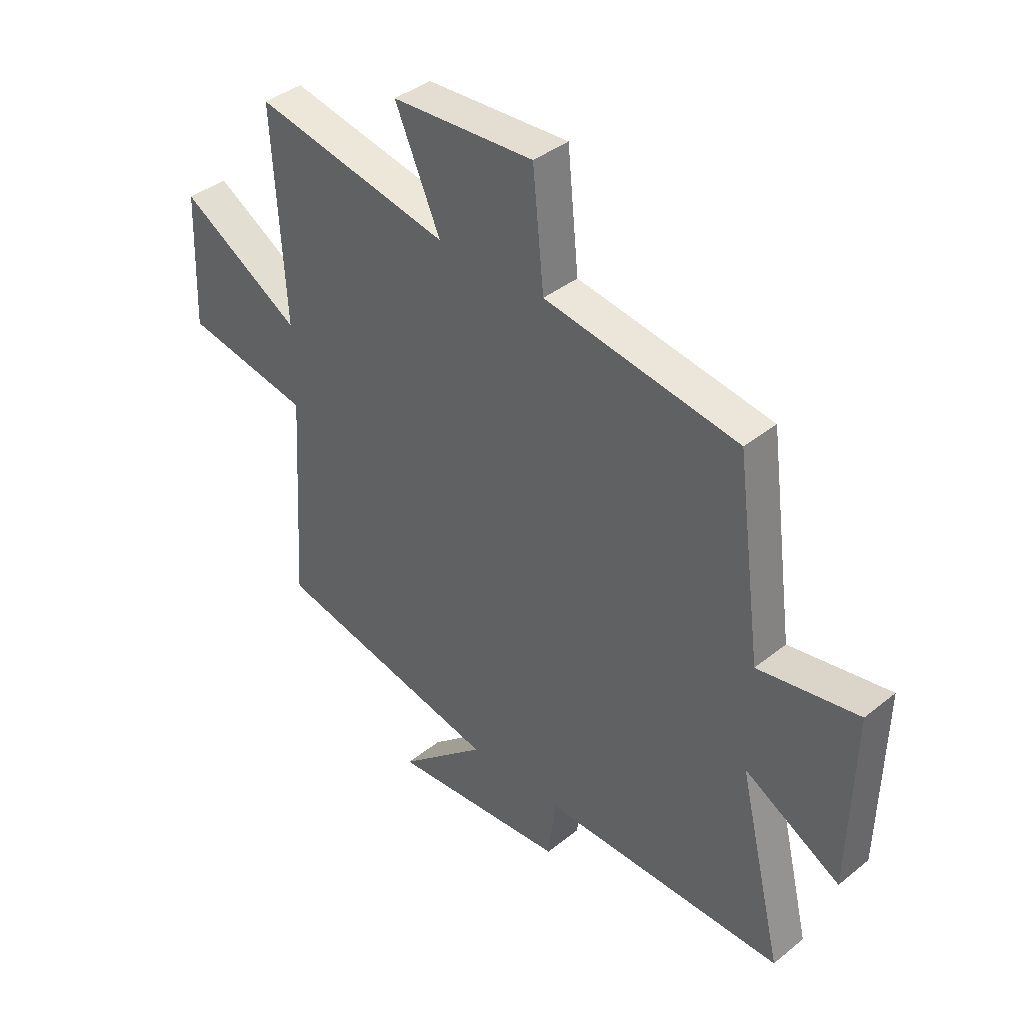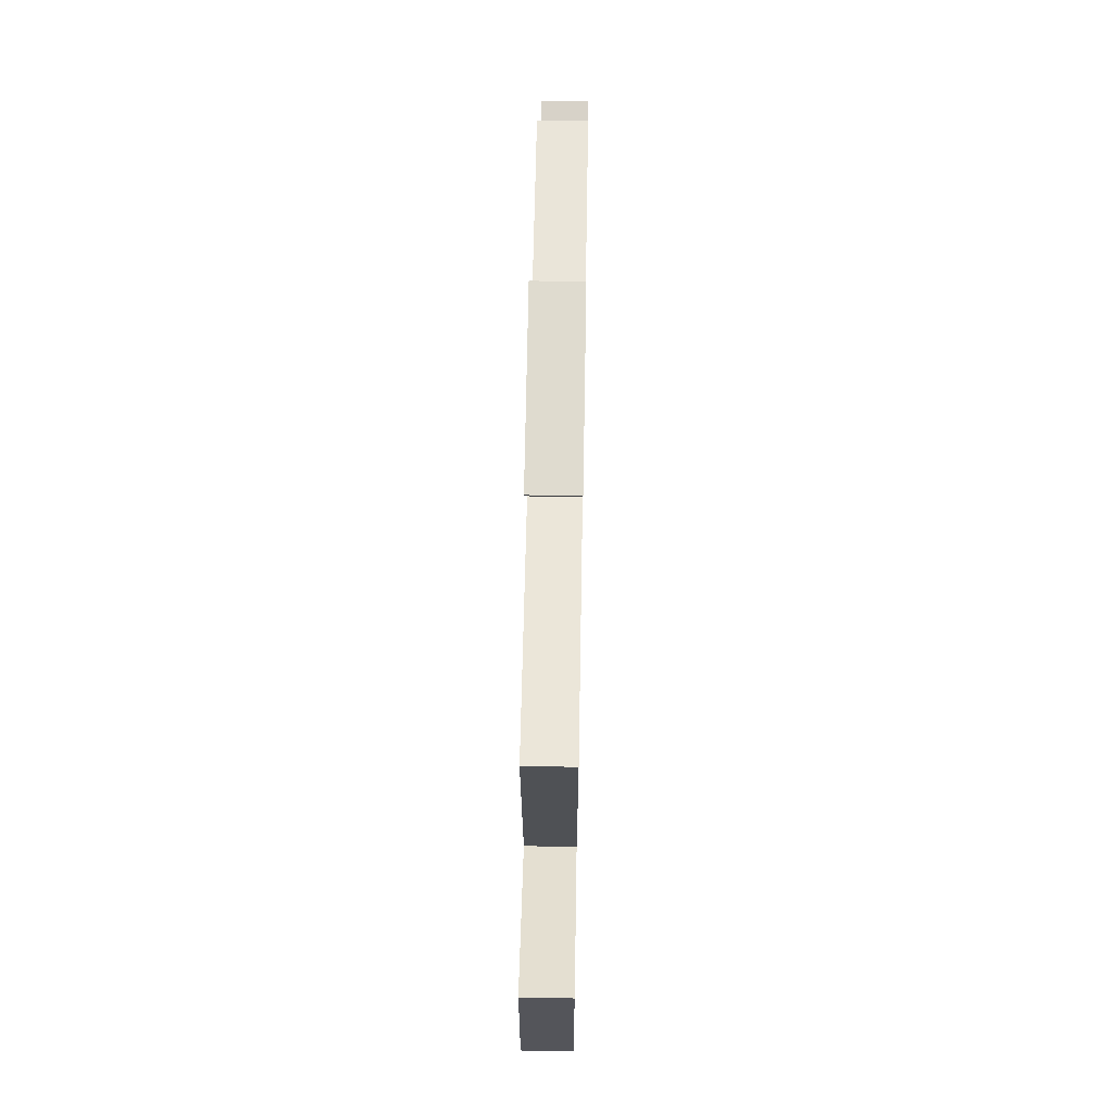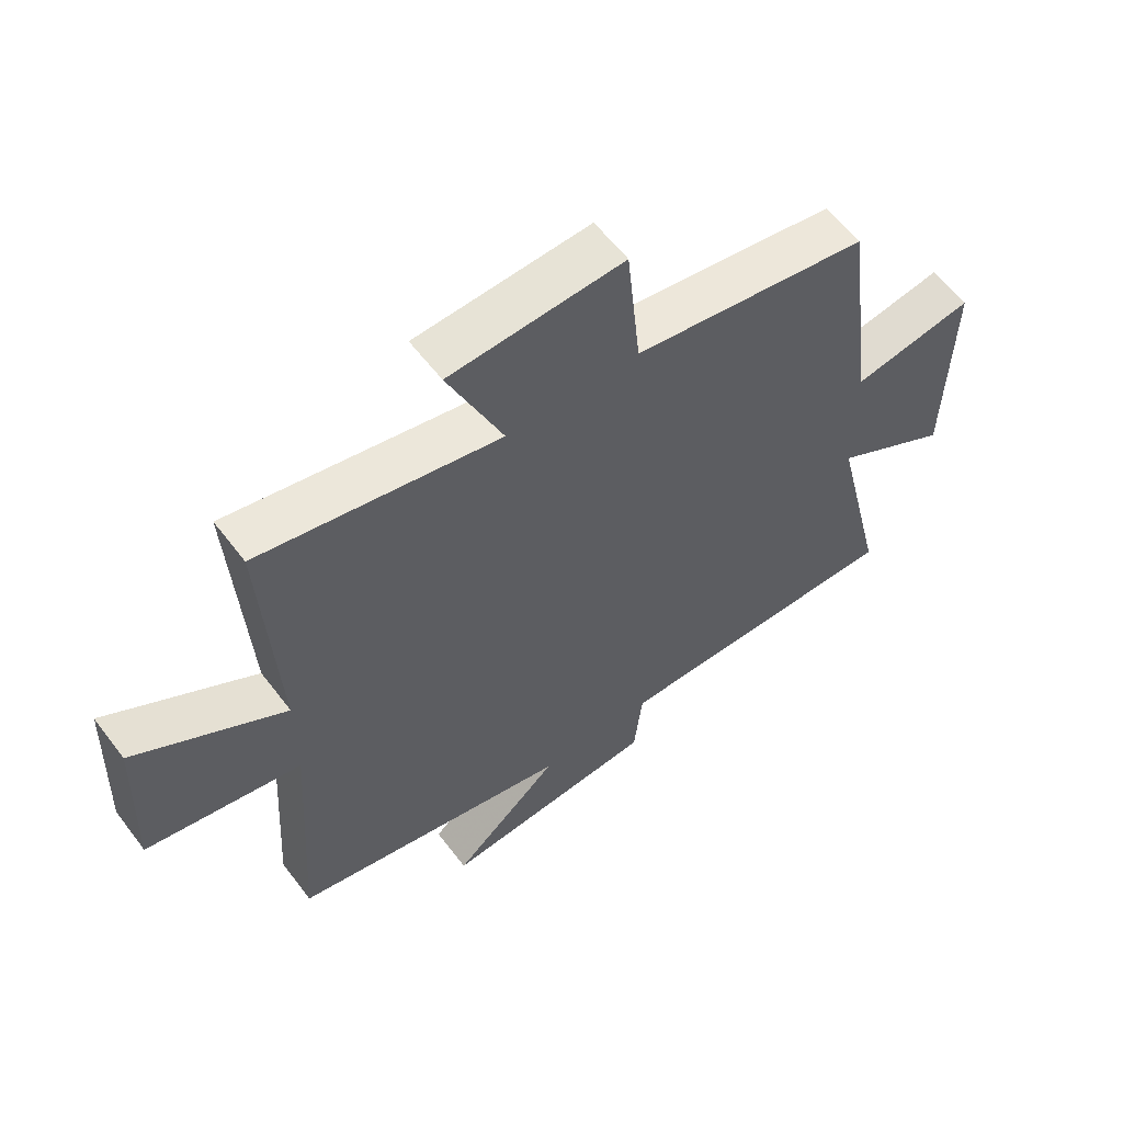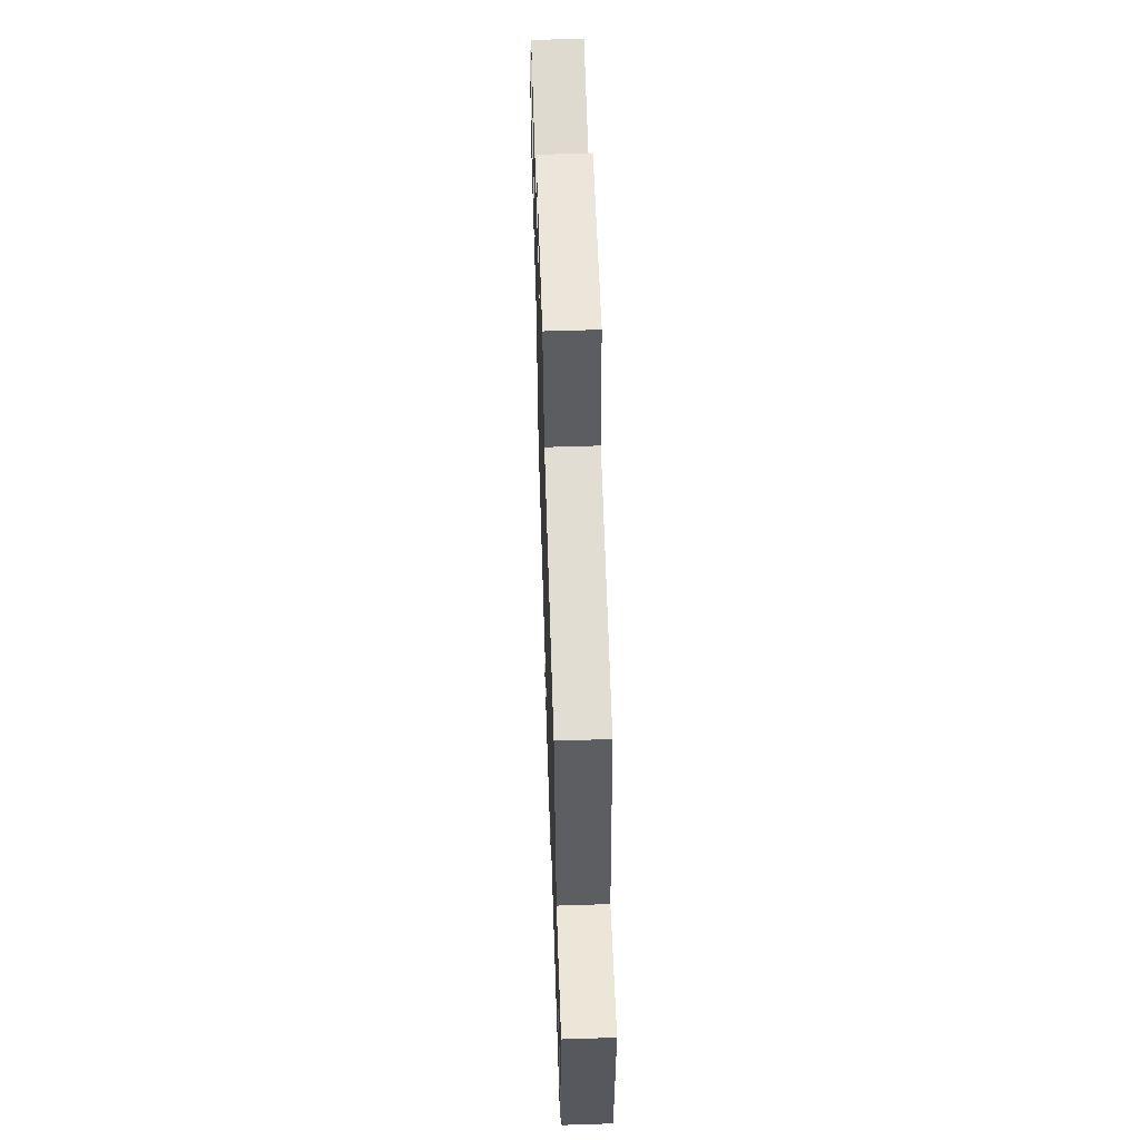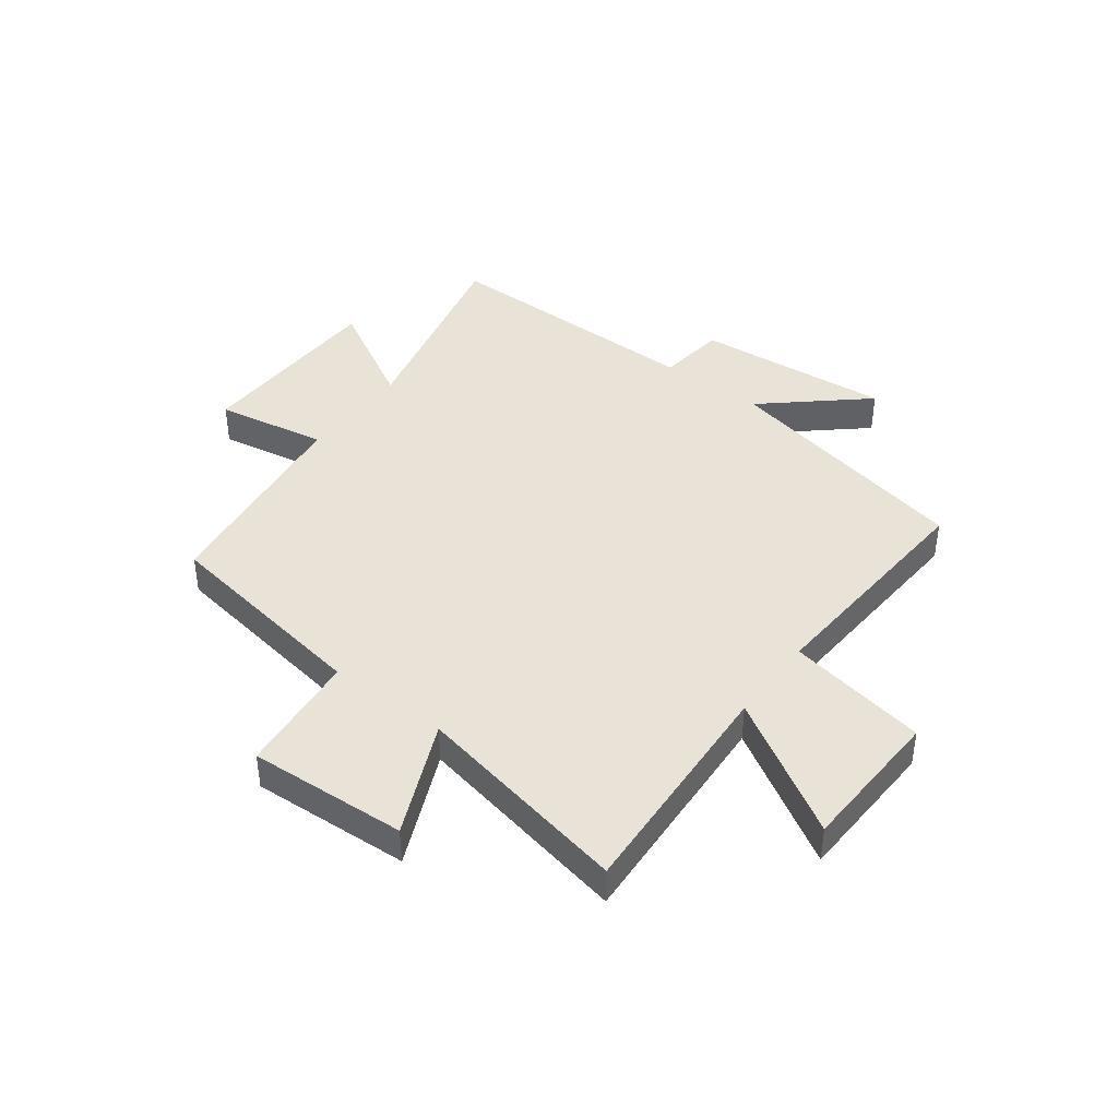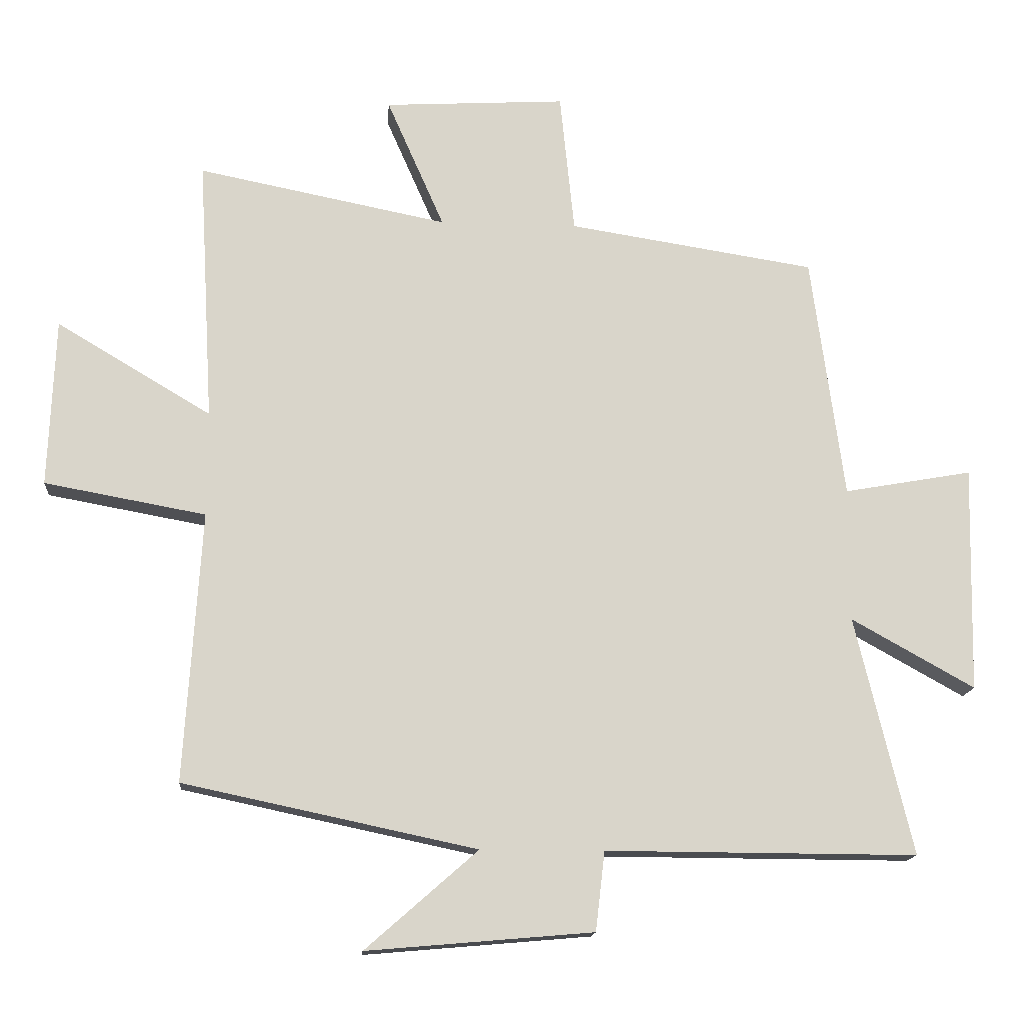
<metadata>
{"format":"obj","ext":"obj","renderer":"f3d","projection":"perspective","resolution":1024,"background":"white","views":[{"elev":39.2,"azim":-135.0,"up":"+Z"},{"elev":67.2,"azim":91.0,"up":"+Z"},{"elev":59.0,"azim":143.1,"up":"+Z"},{"elev":59.5,"azim":-91.9,"up":"+Z"},{"elev":41.7,"azim":37.0,"up":"+Y"},{"elev":-15.0,"azim":175.5,"up":"+Z"}]}
</metadata>
<code>
v -0.587 0.07 -0.502
v -0.5 0.07 -0.138
v -0.688 0.07 -0.243
v -0.696 0.07 0.103
v -0.5 0.07 0.068
v -0.45 0.07 0.441
v -0.072 0.07 0.5
v -0.05 0.07 0.716
v 0.228 0.07 0.7
v 0.14 0.07 0.5
v 0.523 0.07 0.576
v 0.5 0.07 0.171
v 0.737 0.07 0.312
v 0.747 0.07 0.054
v 0.5 0.07 0.009
v 0.526 0.07 -0.405
v 0.077 0.07 -0.5
v 0.249 0.07 -0.651
v -0.097 0.07 -0.621
v -0.111 0.07 -0.5
v -0.587 0 -0.502
v -0.5 0 -0.138
v -0.688 0 -0.243
v -0.696 0 0.103
v -0.5 0 0.068
v -0.45 0 0.441
v -0.072 0 0.5
v -0.05 0 0.716
v 0.228 0 0.7
v 0.14 0 0.5
v 0.523 0 0.576
v 0.5 0 0.171
v 0.737 0 0.312
v 0.747 0 0.054
v 0.5 0 0.009
v 0.526 0 -0.405
v 0.077 0 -0.5
v 0.249 0 -0.651
v -0.097 0 -0.621
v -0.111 0 -0.5
f 17 18 19 20
f 15 16 17 20
f 15 20 1 2
f 12 13 14 15
f 12 15 2
f 10 11 12 2
f 7 8 9 10
f 7 10 2
f 6 7 2
f 5 6 2
f 2 3 4 5
f 40 39 38 37
f 40 37 36 35
f 22 21 40 35
f 35 34 33 32
f 22 35 32
f 22 32 31 30
f 30 29 28 27
f 22 30 27
f 22 27 26
f 22 26 25
f 25 24 23 22
f 1 21 22 2
f 2 22 23 3
f 3 23 24 4
f 4 24 25 5
f 5 25 26 6
f 6 26 27 7
f 7 27 28 8
f 8 28 29 9
f 9 29 30 10
f 10 30 31 11
f 11 31 32 12
f 12 32 33 13
f 13 33 34 14
f 14 34 35 15
f 15 35 36 16
f 16 36 37 17
f 17 37 38 18
f 18 38 39 19
f 19 39 40 20
f 20 40 21 1

</code>
